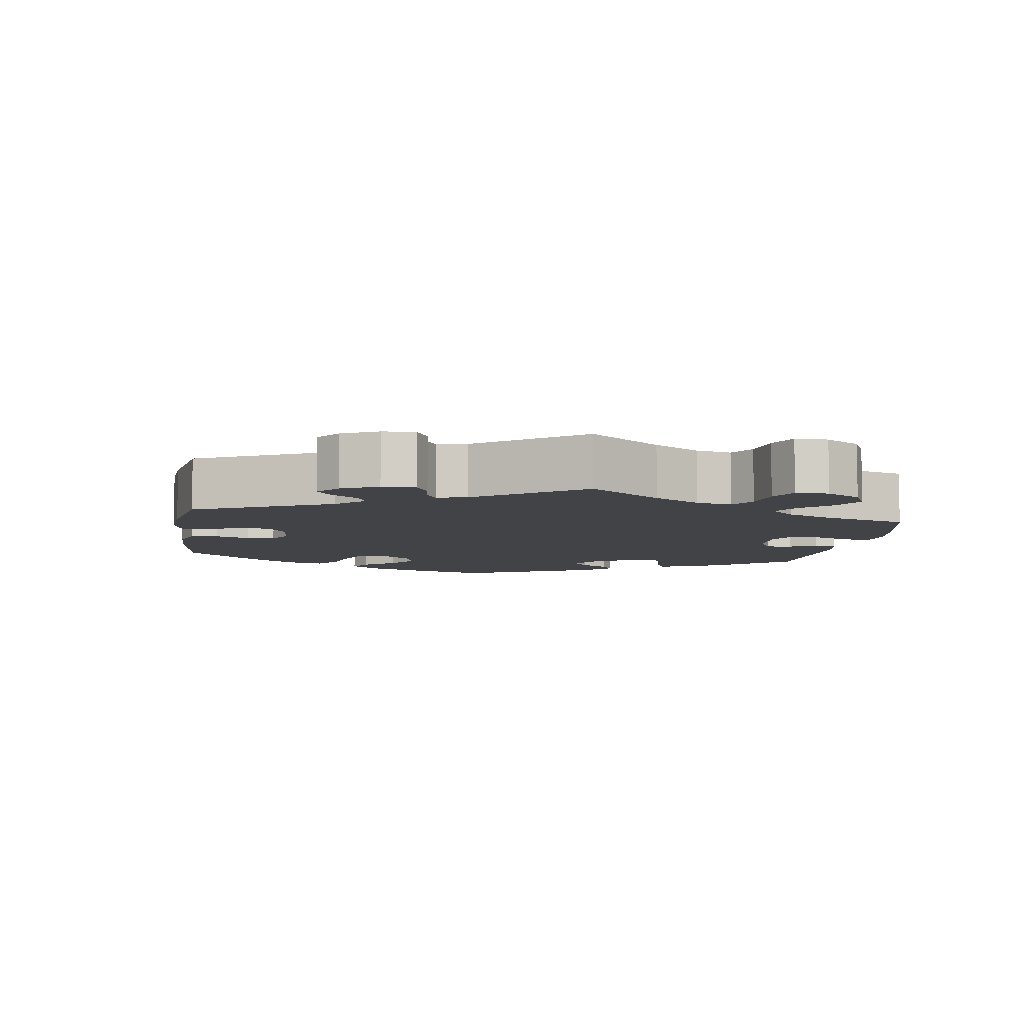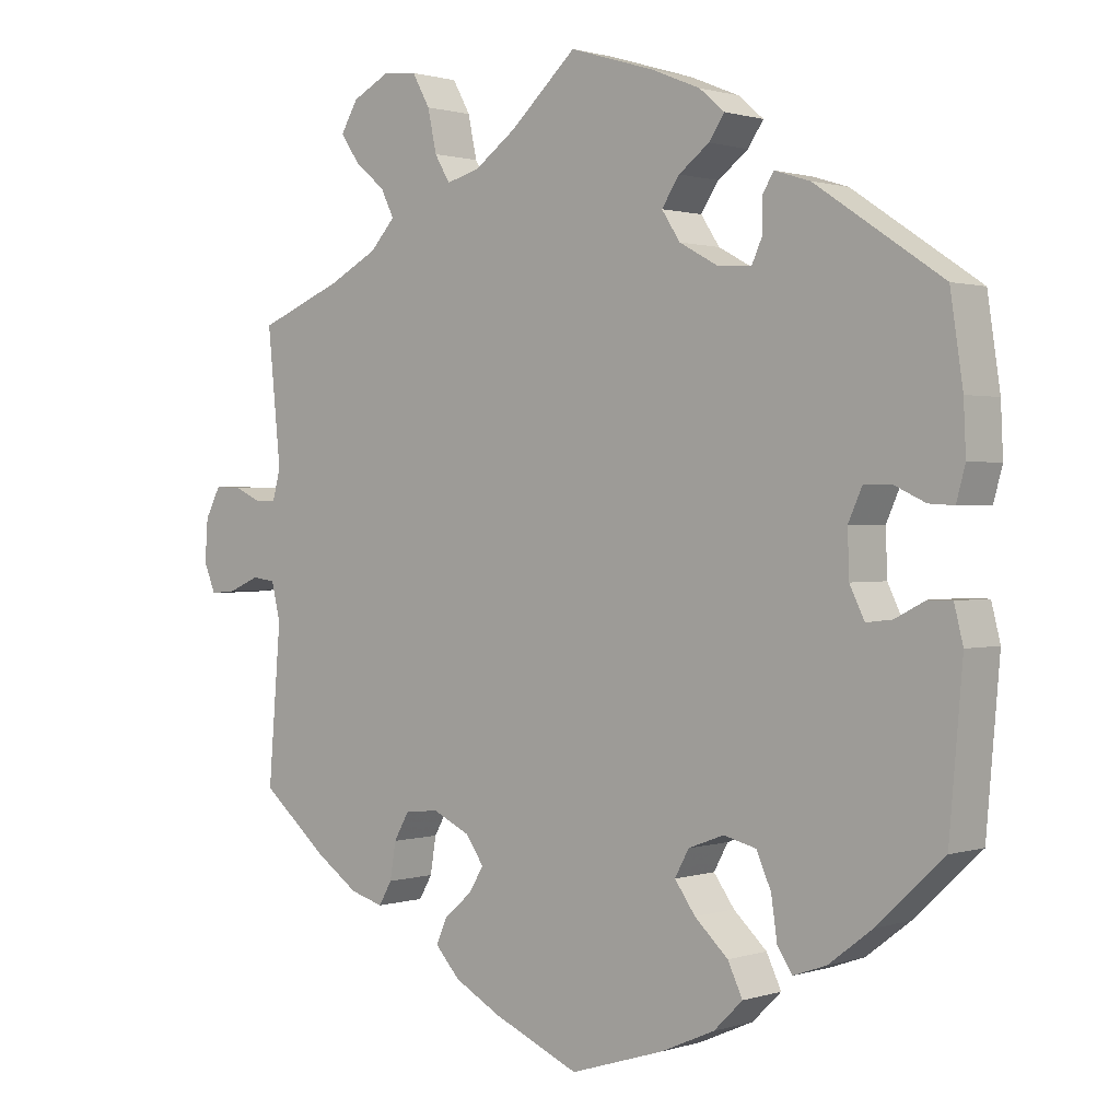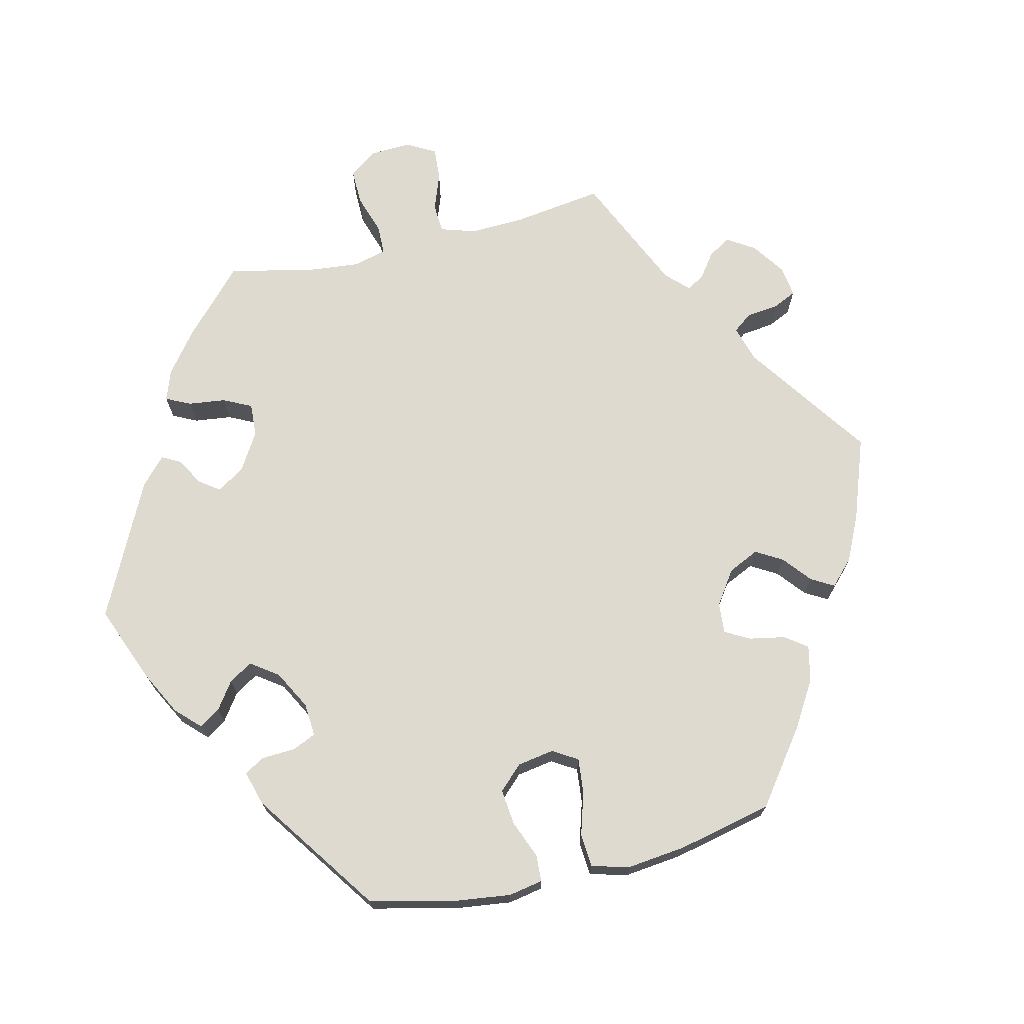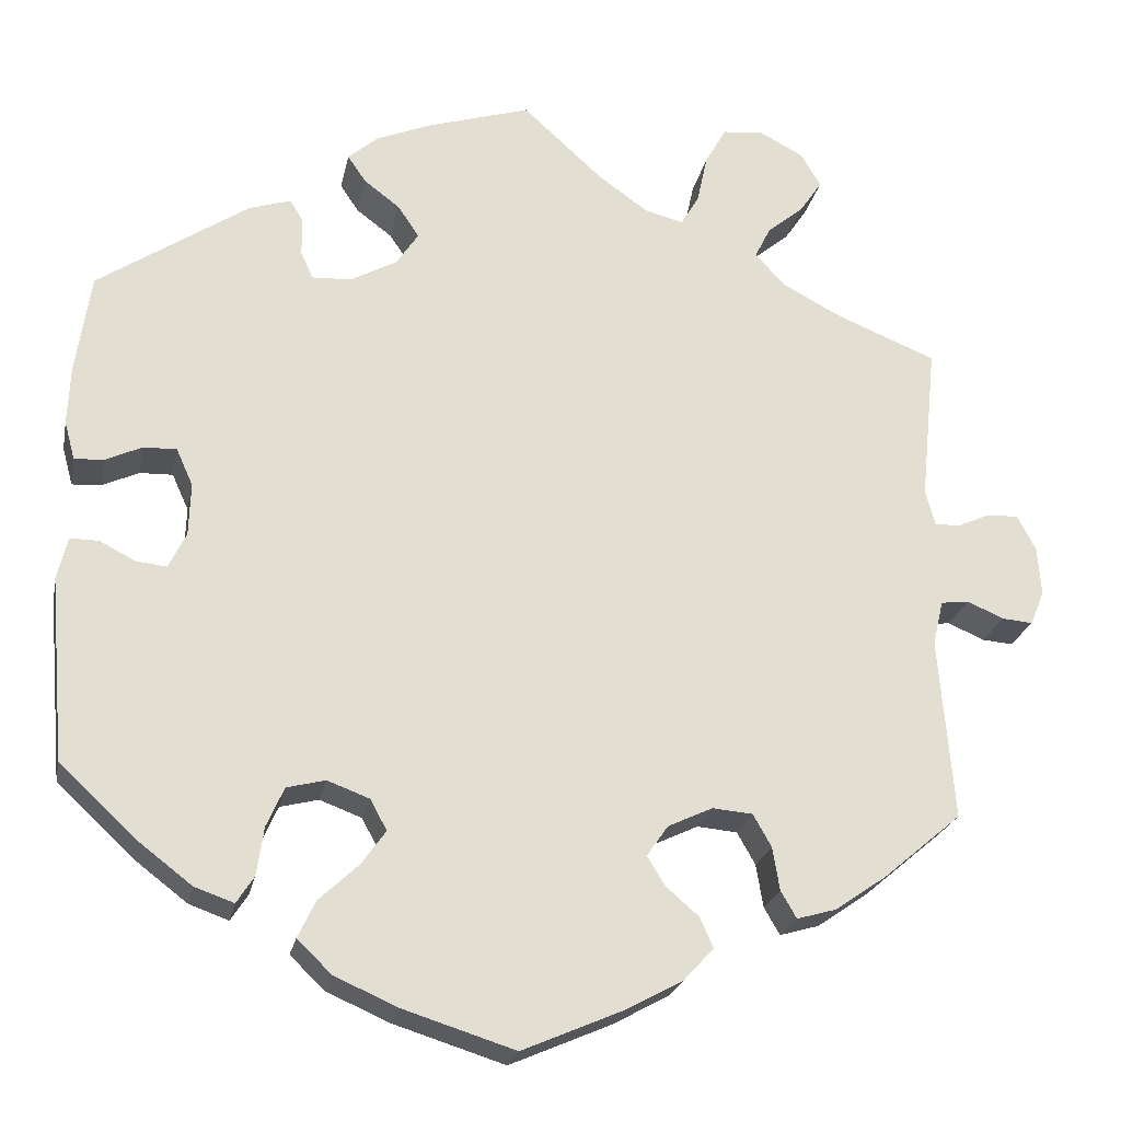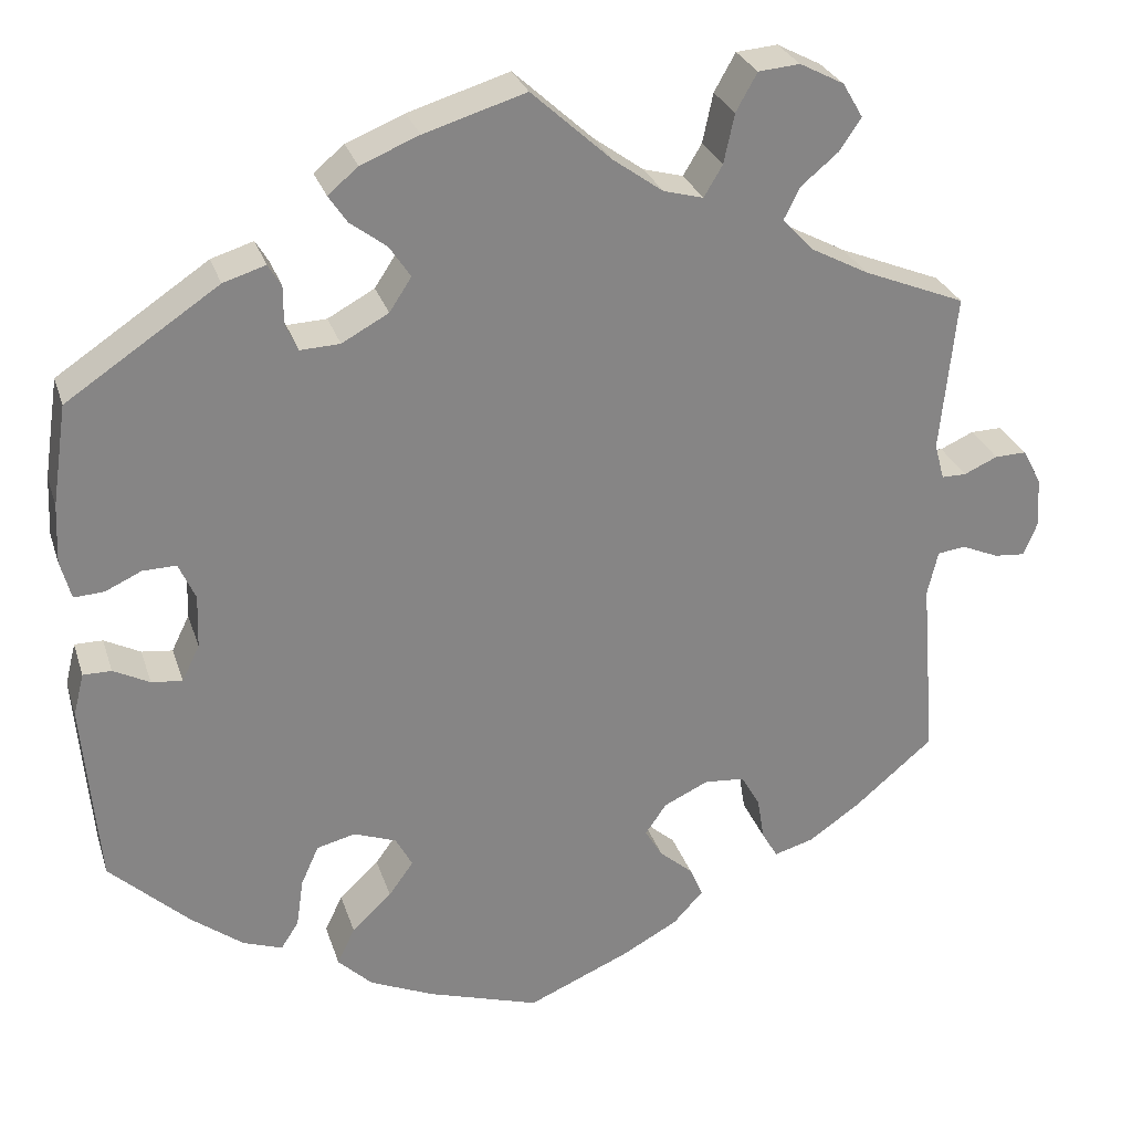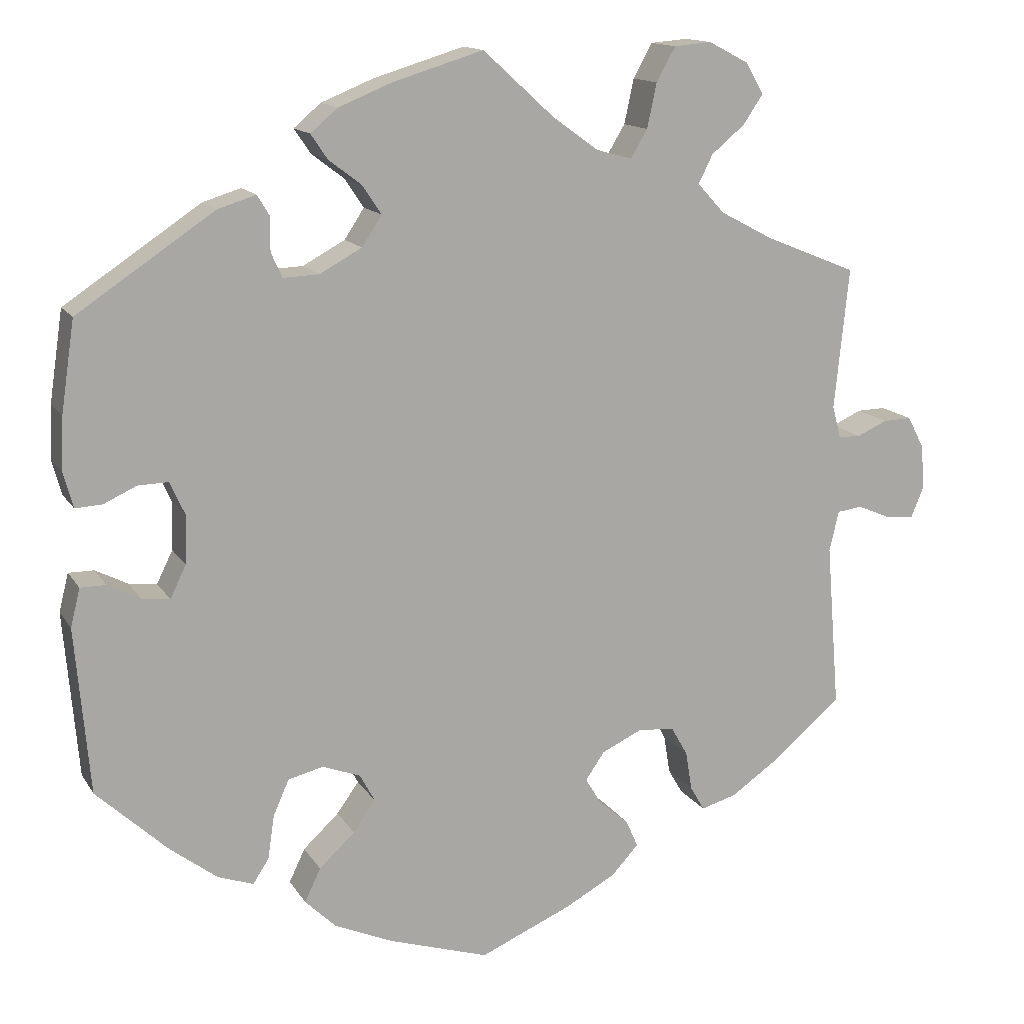
<metadata>
{"format":"obj","ext":"obj","renderer":"f3d","projection":"perspective","resolution":1024,"background":"white","views":[{"elev":-7.0,"azim":-68.5,"up":"+Y"},{"elev":1.1,"azim":41.0,"up":"+Z"},{"elev":71.0,"azim":136.5,"up":"+Y"},{"elev":-22.8,"azim":168.8,"up":"+Z"},{"elev":28.0,"azim":163.8,"up":"+Z"},{"elev":14.1,"azim":159.1,"up":"+Z"}]}
</metadata>
<code>
v 0.517 0.07 0.175
v 0.52 0.07 0.108
v 0.508 0.07 0.064
v 0.474 0.07 0.066
v 0.433 0.07 0.085
v 0.395 0.07 0.086
v 0.376 0.07 0.044
v 0.378 0.07 -0.016
v 0.398 0.07 -0.057
v 0.433 0.07 -0.053
v 0.474 0.07 -0.032
v 0.506 0.07 -0.032
v 0.518 0.07 -0.08
v 0.5 0.07 -0.289
v 0.41 0.07 -0.373
v 0.351 0.07 -0.418
v 0.306 0.07 -0.434
v 0.286 0.07 -0.403
v 0.278 0.07 -0.348
v 0.258 0.07 -0.303
v 0.214 0.07 -0.292
v 0.166 0.07 -0.31
v 0.147 0.07 -0.345
v 0.175 0.07 -0.384
v 0.22 0.07 -0.426
v 0.24 0.07 -0.468
v 0.201 0.07 -0.506
v 0.128 0.07 -0.538
v 0.001 0.07 -0.578
v -0.115 0.07 -0.528
v -0.179 0.07 -0.493
v -0.213 0.07 -0.456
v -0.198 0.07 -0.422
v -0.16 0.07 -0.389
v -0.14 0.07 -0.356
v -0.164 0.07 -0.321
v -0.215 0.07 -0.297
v -0.261 0.07 -0.301
v -0.282 0.07 -0.338
v -0.29 0.07 -0.387
v -0.308 0.07 -0.418
v -0.353 0.07 -0.405
v -0.411 0.07 -0.365
v -0.501 0.07 -0.289
v -0.484 0.07 -0.081
v -0.496 0.07 -0.03
v -0.528 0.07 -0.026
v -0.57 0.07 -0.044
v -0.605 0.07 -0.047
v -0.621 0.07 -0.008
v -0.617 0.07 0.048
v -0.596 0.07 0.088
v -0.56 0.07 0.087
v -0.522 0.07 0.07
v -0.494 0.07 0.07
v -0.483 0.07 0.111
v -0.501 0.07 0.289
v -0.385 0.07 0.336
v -0.319 0.07 0.371
v -0.285 0.07 0.408
v -0.303 0.07 0.444
v -0.345 0.07 0.479
v -0.37 0.07 0.516
v -0.347 0.07 0.555
v -0.297 0.07 0.581
v -0.25 0.07 0.577
v -0.226 0.07 0.534
v -0.214 0.07 0.478
v -0.193 0.07 0.443
v -0.148 0.07 0.455
v -0.091 0.07 0.496
v -0.001 0.07 0.578
v 0.114 0.07 0.543
v 0.18 0.07 0.516
v 0.214 0.07 0.487
v 0.193 0.07 0.456
v 0.152 0.07 0.425
v 0.128 0.07 0.389
v 0.153 0.07 0.351
v 0.206 0.07 0.322
v 0.251 0.07 0.32
v 0.265 0.07 0.351
v 0.265 0.07 0.394
v 0.28 0.07 0.419
v 0.328 0.07 0.404
v 0.5 0.07 0.289
v 0.517 0 0.175
v 0.52 0 0.108
v 0.508 0 0.064
v 0.474 0 0.066
v 0.433 0 0.085
v 0.395 0 0.086
v 0.376 0 0.044
v 0.378 0 -0.016
v 0.398 0 -0.057
v 0.433 0 -0.053
v 0.474 0 -0.032
v 0.506 0 -0.032
v 0.518 0 -0.08
v 0.5 0 -0.289
v 0.41 0 -0.373
v 0.351 0 -0.418
v 0.306 0 -0.434
v 0.286 0 -0.403
v 0.278 0 -0.348
v 0.258 0 -0.303
v 0.214 0 -0.292
v 0.166 0 -0.31
v 0.147 0 -0.345
v 0.175 0 -0.384
v 0.22 0 -0.426
v 0.24 0 -0.468
v 0.201 0 -0.506
v 0.128 0 -0.538
v 0.001 0 -0.578
v -0.115 0 -0.528
v -0.179 0 -0.493
v -0.213 0 -0.456
v -0.198 0 -0.422
v -0.16 0 -0.389
v -0.14 0 -0.356
v -0.164 0 -0.321
v -0.215 0 -0.297
v -0.261 0 -0.301
v -0.282 0 -0.338
v -0.29 0 -0.387
v -0.308 0 -0.418
v -0.353 0 -0.405
v -0.411 0 -0.365
v -0.501 0 -0.289
v -0.484 0 -0.081
v -0.496 0 -0.03
v -0.528 0 -0.026
v -0.57 0 -0.044
v -0.605 0 -0.047
v -0.621 0 -0.008
v -0.617 0 0.048
v -0.596 0 0.088
v -0.56 0 0.087
v -0.522 0 0.07
v -0.494 0 0.07
v -0.483 0 0.111
v -0.501 0 0.289
v -0.385 0 0.336
v -0.319 0 0.371
v -0.285 0 0.408
v -0.303 0 0.444
v -0.345 0 0.479
v -0.37 0 0.516
v -0.347 0 0.555
v -0.297 0 0.581
v -0.25 0 0.577
v -0.226 0 0.534
v -0.214 0 0.478
v -0.193 0 0.443
v -0.148 0 0.455
v -0.091 0 0.496
v -0.001 0 0.578
v 0.114 0 0.543
v 0.18 0 0.516
v 0.214 0 0.487
v 0.193 0 0.456
v 0.152 0 0.425
v 0.128 0 0.389
v 0.153 0 0.351
v 0.206 0 0.322
v 0.251 0 0.32
v 0.265 0 0.351
v 0.265 0 0.394
v 0.28 0 0.419
v 0.328 0 0.404
v 0.5 0 0.289
f 82 83 84 85
f 81 82 85 86
f 80 81 86 1
f 74 75 76 77
f 74 77 78
f 71 72 73 74
f 70 71 74 78
f 69 70 78 79
f 65 66 67 68
f 65 68 69
f 64 65 69
f 61 62 63 64
f 60 61 64 69
f 59 60 69 79
f 56 57 58
f 55 56 58 59
f 51 52 53 54
f 51 54 55
f 50 51 55
f 47 48 49 50
f 46 47 50 55
f 45 46 55 59
f 39 40 41 42
f 38 39 42 43
f 31 32 33 34
f 31 34 35
f 30 31 35
f 29 30 35
f 28 29 35
f 27 28 35 36
f 24 25 26 27
f 23 24 27 36
f 16 17 18 19
f 16 19 20
f 15 16 20
f 14 15 20
f 13 14 20 21
f 10 11 12 13
f 9 10 13 21
f 2 3 4 5
f 80 1 2 5
f 80 5 6
f 79 80 6 7
f 59 79 7 8
f 38 43 44 45
f 37 38 45 59
f 22 23 36 37
f 21 22 37 59
f 8 9 21 59
f 171 170 169 168
f 172 171 168 167
f 87 172 167 166
f 163 162 161 160
f 164 163 160
f 160 159 158 157
f 164 160 157 156
f 165 164 156 155
f 154 153 152 151
f 155 154 151
f 155 151 150
f 150 149 148 147
f 155 150 147 146
f 165 155 146 145
f 144 143 142
f 145 144 142 141
f 140 139 138 137
f 141 140 137
f 141 137 136
f 136 135 134 133
f 141 136 133 132
f 145 141 132 131
f 128 127 126 125
f 129 128 125 124
f 120 119 118 117
f 121 120 117
f 121 117 116
f 121 116 115
f 121 115 114
f 122 121 114 113
f 113 112 111 110
f 122 113 110 109
f 105 104 103 102
f 106 105 102
f 106 102 101
f 106 101 100
f 107 106 100 99
f 99 98 97 96
f 107 99 96 95
f 91 90 89 88
f 91 88 87 166
f 92 91 166
f 93 92 166 165
f 94 93 165 145
f 131 130 129 124
f 145 131 124 123
f 123 122 109 108
f 145 123 108 107
f 145 107 95 94
f 1 87 88 2
f 2 88 89 3
f 3 89 90 4
f 4 90 91 5
f 5 91 92 6
f 6 92 93 7
f 7 93 94 8
f 8 94 95 9
f 9 95 96 10
f 10 96 97 11
f 11 97 98 12
f 12 98 99 13
f 13 99 100 14
f 14 100 101 15
f 15 101 102 16
f 16 102 103 17
f 17 103 104 18
f 18 104 105 19
f 19 105 106 20
f 20 106 107 21
f 21 107 108 22
f 22 108 109 23
f 23 109 110 24
f 24 110 111 25
f 25 111 112 26
f 26 112 113 27
f 27 113 114 28
f 28 114 115 29
f 29 115 116 30
f 30 116 117 31
f 31 117 118 32
f 32 118 119 33
f 33 119 120 34
f 34 120 121 35
f 35 121 122 36
f 36 122 123 37
f 37 123 124 38
f 38 124 125 39
f 39 125 126 40
f 40 126 127 41
f 41 127 128 42
f 42 128 129 43
f 43 129 130 44
f 44 130 131 45
f 45 131 132 46
f 46 132 133 47
f 47 133 134 48
f 48 134 135 49
f 49 135 136 50
f 50 136 137 51
f 51 137 138 52
f 52 138 139 53
f 53 139 140 54
f 54 140 141 55
f 55 141 142 56
f 56 142 143 57
f 57 143 144 58
f 58 144 145 59
f 59 145 146 60
f 60 146 147 61
f 61 147 148 62
f 62 148 149 63
f 63 149 150 64
f 64 150 151 65
f 65 151 152 66
f 66 152 153 67
f 67 153 154 68
f 68 154 155 69
f 69 155 156 70
f 70 156 157 71
f 71 157 158 72
f 72 158 159 73
f 73 159 160 74
f 74 160 161 75
f 75 161 162 76
f 76 162 163 77
f 77 163 164 78
f 78 164 165 79
f 79 165 166 80
f 80 166 167 81
f 81 167 168 82
f 82 168 169 83
f 83 169 170 84
f 84 170 171 85
f 85 171 172 86
f 86 172 87 1

</code>
